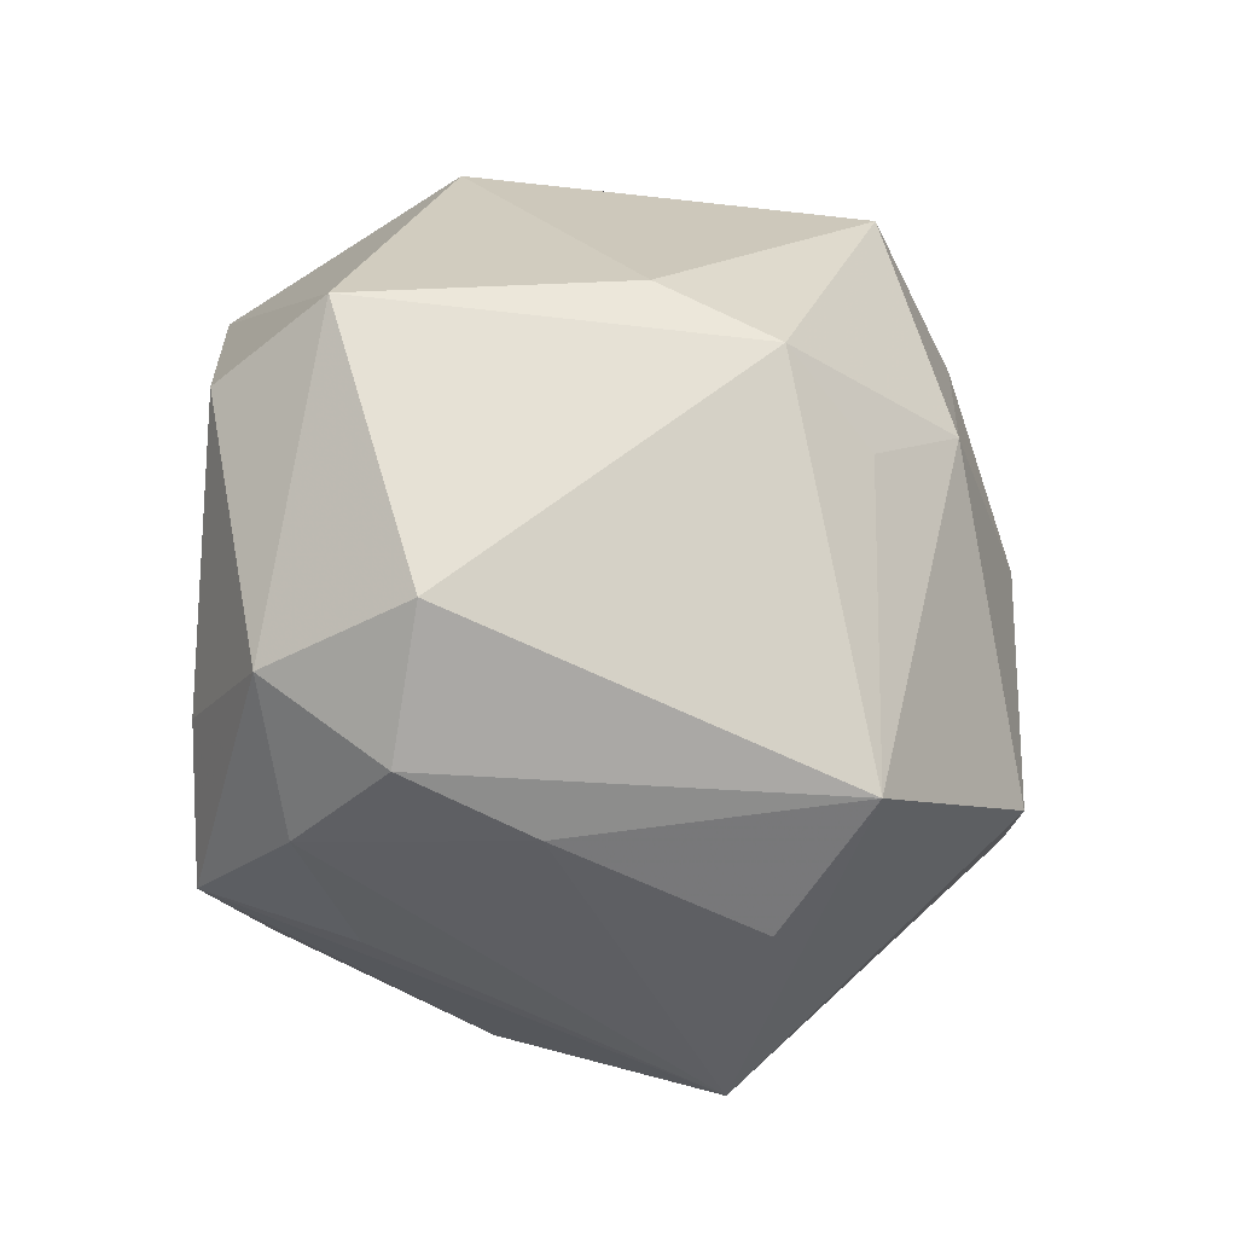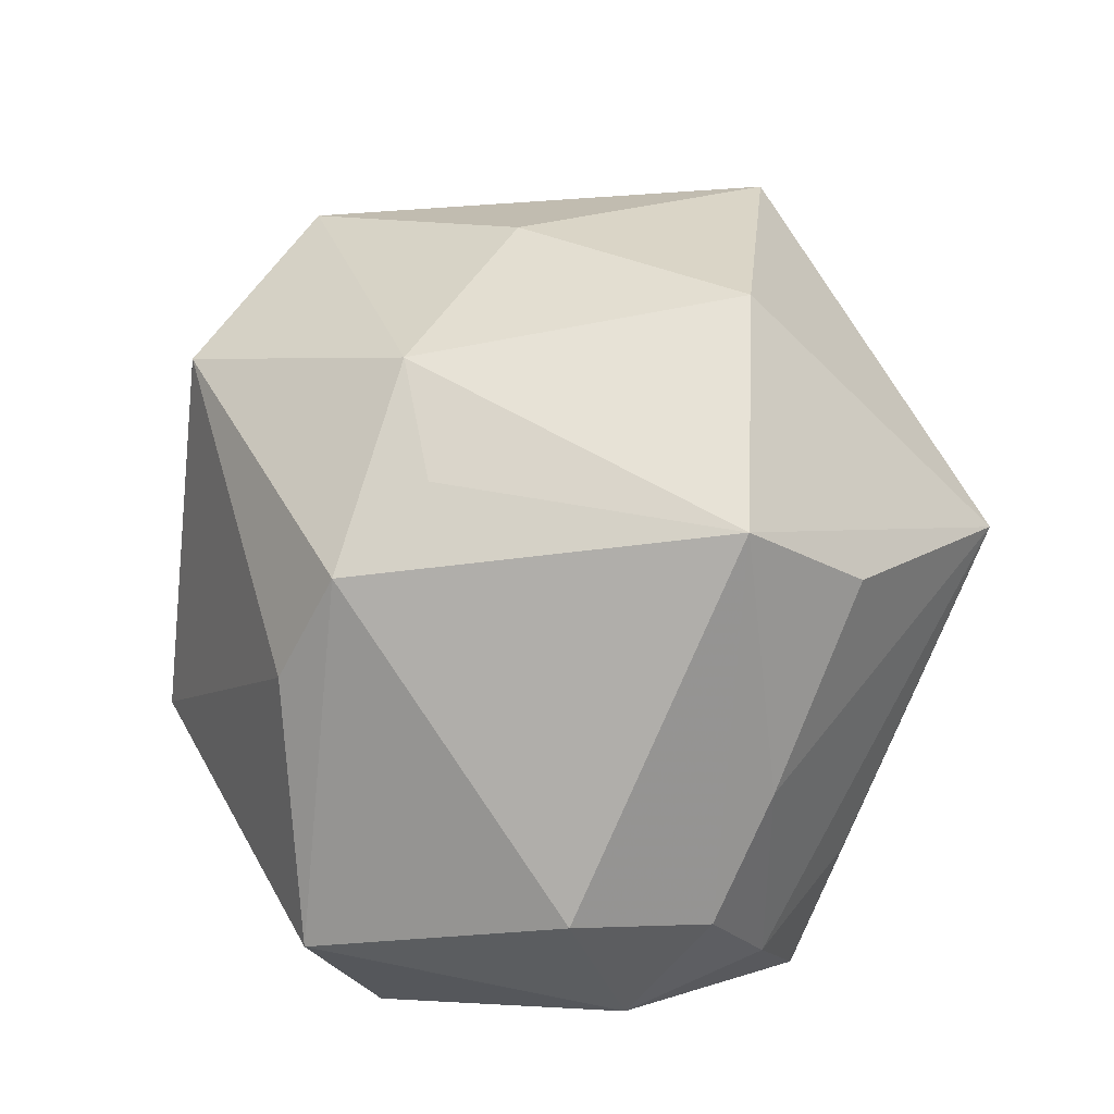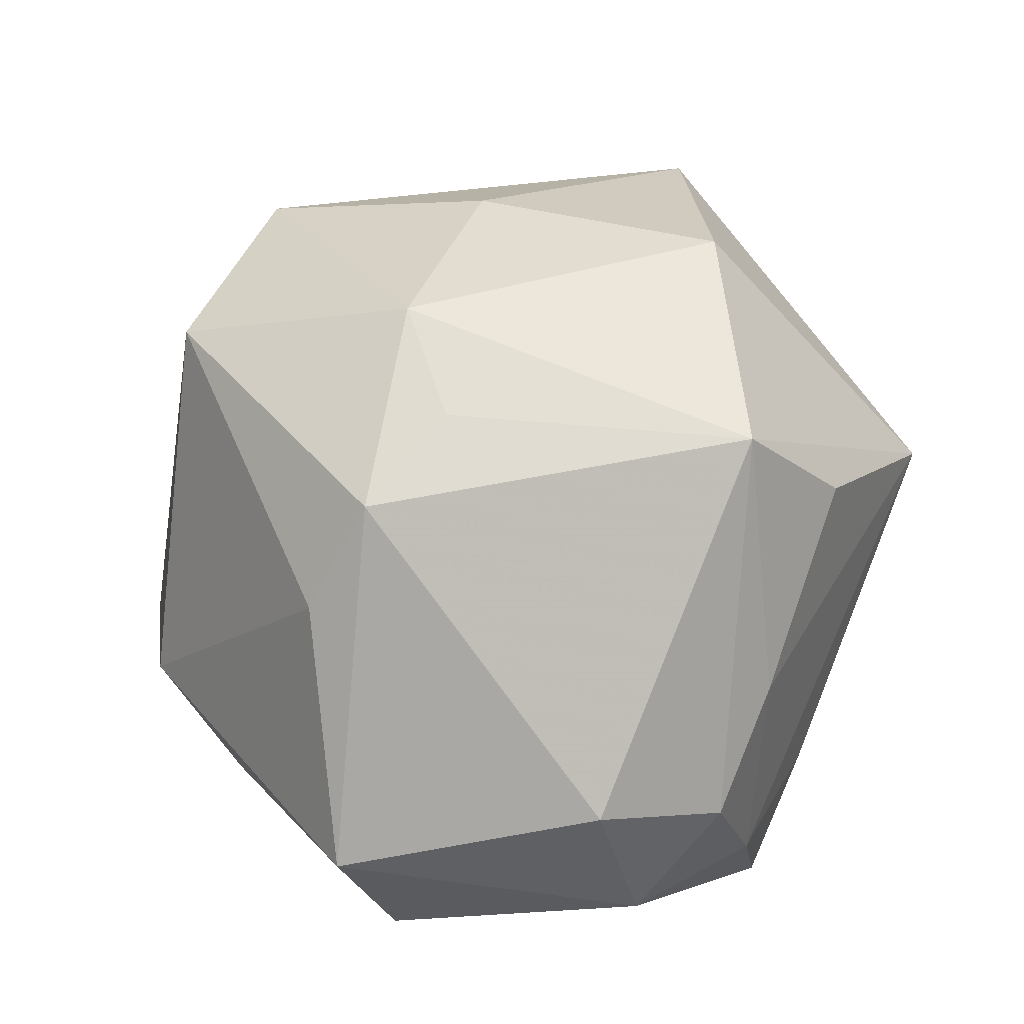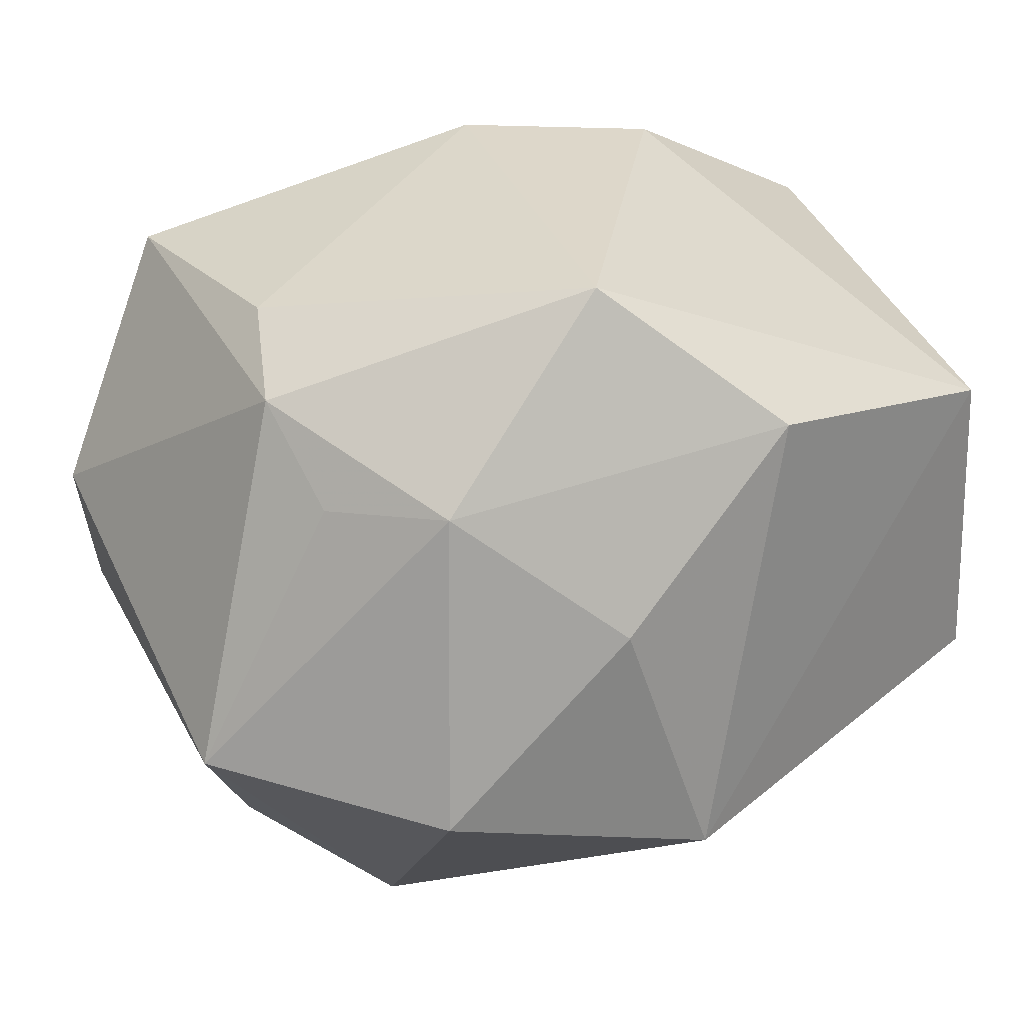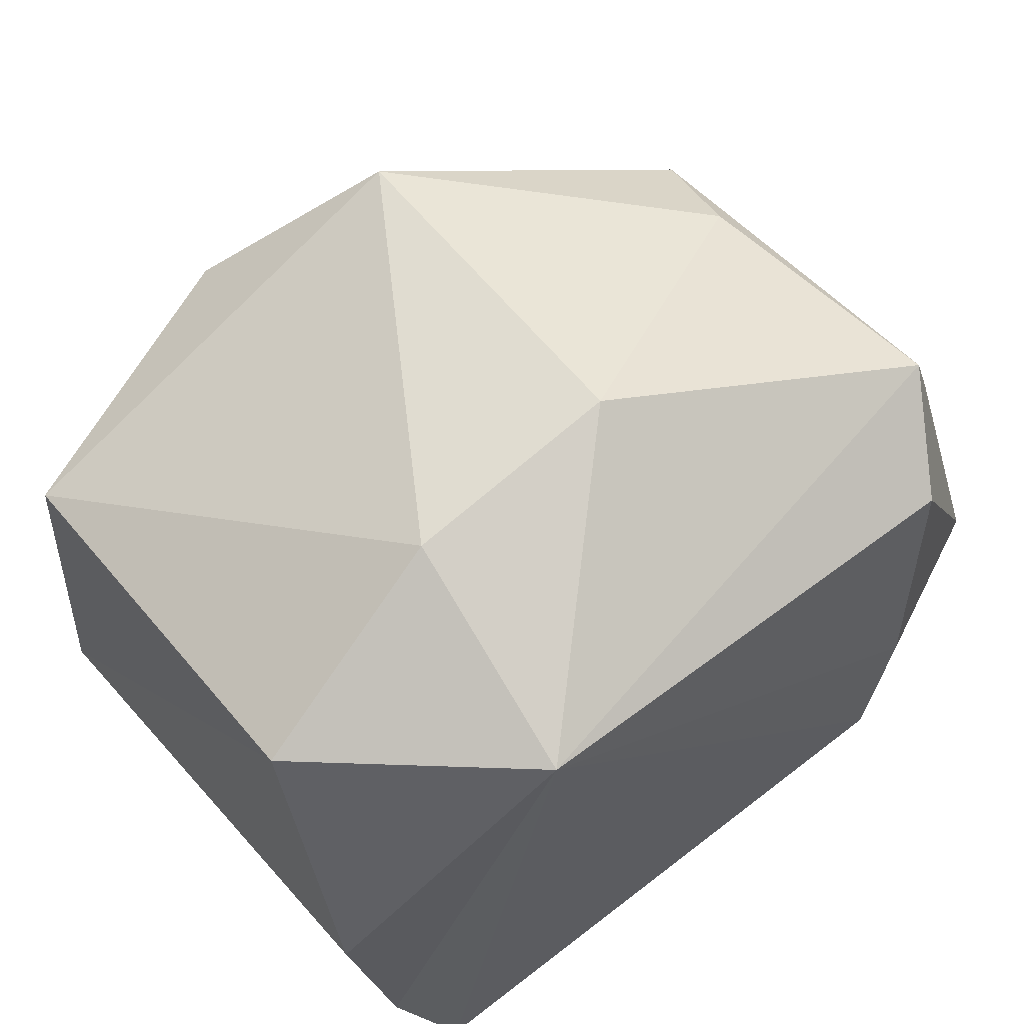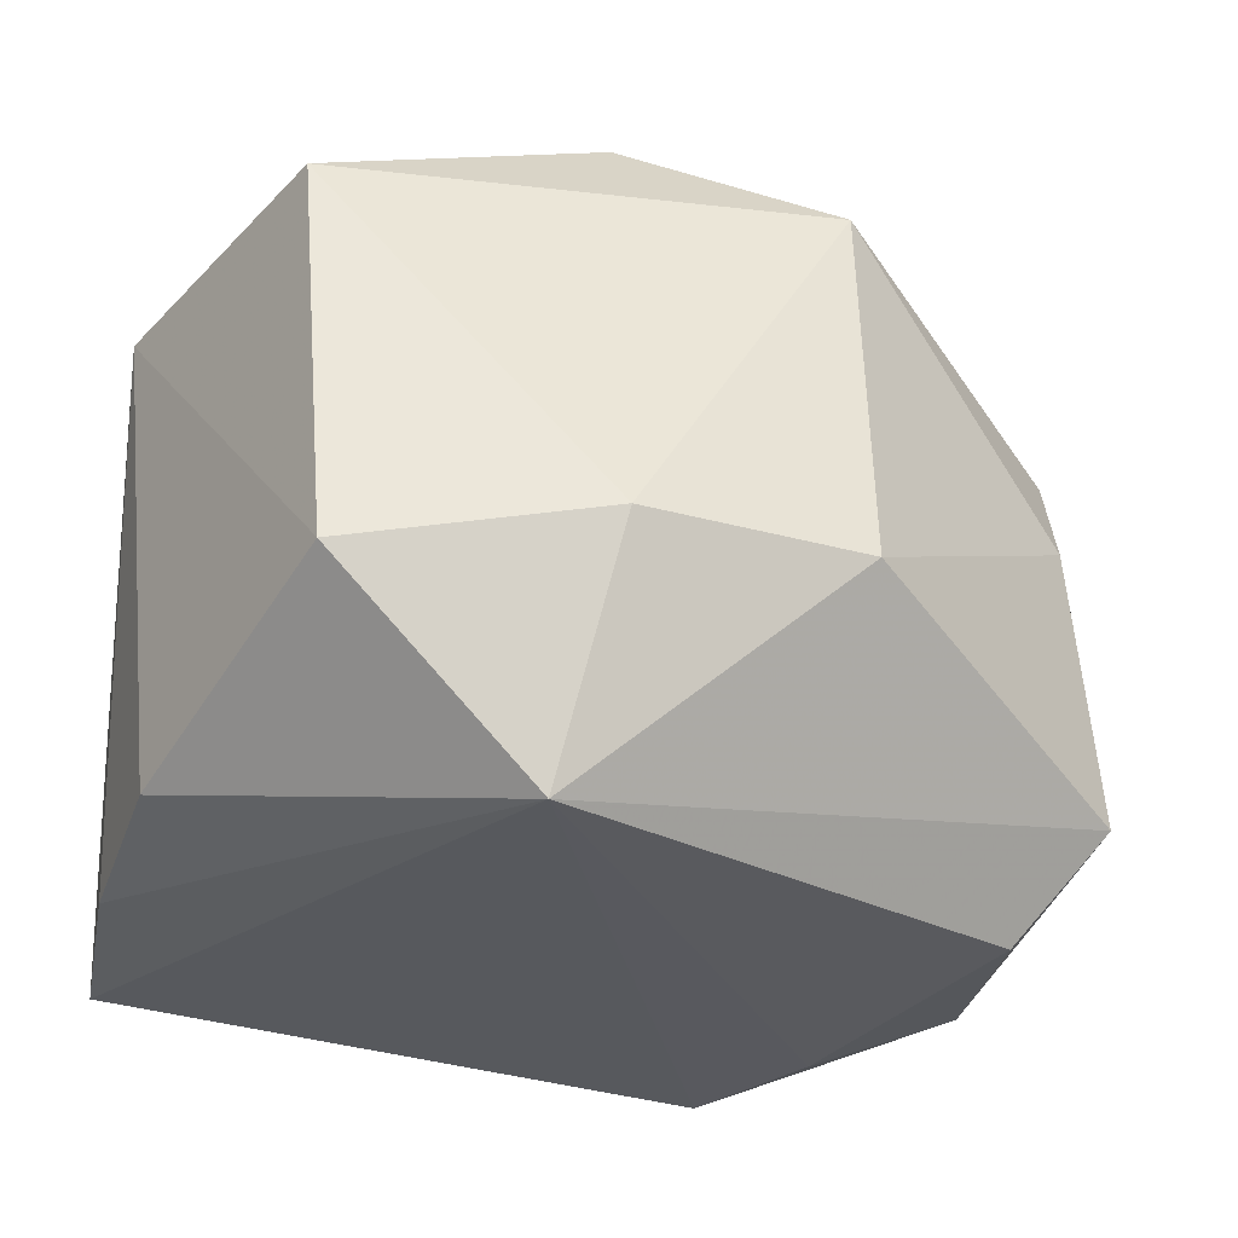
<metadata>
{"format":"obj","ext":"obj","renderer":"f3d","projection":"perspective","resolution":1024,"background":"white","views":[{"elev":4.2,"azim":-93.5,"up":"+Y"},{"elev":21.9,"azim":-97.8,"up":"+Z"},{"elev":16.7,"azim":-107.4,"up":"+Z"},{"elev":28.2,"azim":-23.0,"up":"+Y"},{"elev":59.5,"azim":141.7,"up":"+Y"},{"elev":-30.3,"azim":147.4,"up":"+Z"}]}
</metadata>
<code>
v -0.02079 -0.004204 -0.02508
v -0.0005862 -0.02489 0.01589
v -0.02833 -0.01678 0.01005
v -0.001876 0.03044 -0.008258
v 0.03059 -0.002165 -0.01913
v 0.01412 -0.02 0.01774
v -0.03351 -0.005967 -0.0127
v 0.01893 -0.02939 0.0001366
v 0.0295 0.01333 0.01975
v -0.03093 -0.000373 -0.02071
v 0.02811 -0.01335 -0.02143
v -0.01589 -0.02939 0.008455
v 0.02337 -0.02528 -0.02267
v 0.03082 -0.01016 0.01907
v 0.01541 0.02088 -0.02508
v -0.003174 0.02744 0.01967
v -0.03319 -0.007791 0.01586
v -0.02648 0.0217 -0.01635
v -0.02203 0.01618 -0.02368
v 0.02353 -0.01826 0.01377
v -0.004312 0.003623 0.02896
v -0.02323 0.01208 0.01673
v -0.02016 -0.0183 -0.01484
v -0.01605 0.01298 0.02321
v 0.01419 0.02778 -0.008534
v 0.009113 0.0174 0.02686
v 0.002206 -0.01558 0.02972
v -0.02335 0.02264 0.003002
v -0.006173 -0.02733 -0.006274
v -0.03192 -0.01031 -0.003905
v 0.01713 -0.02492 0.009135
v 0.03003 0.0192 -0.01168
v -0.02706 -0.01095 -0.01887
v -0.03549 0.004229 -0.01111
v -0.01795 -0.01073 0.02728
v -0.02548 0.01883 0.01098
v -0.01864 -0.01509 -0.02508
f 8 13 14
f 27 35 12
f 14 9 27
f 12 35 17
f 15 13 37
f 16 9 25
f 12 8 2
f 2 27 12
f 31 2 8
f 27 2 31
f 26 9 16
f 26 27 9
f 24 26 16
f 24 17 35
f 22 17 24
f 36 18 34
f 34 17 36
f 36 17 22
f 36 24 16
f 22 24 36
f 12 37 29
f 29 37 13
f 29 8 12
f 13 8 29
f 19 18 15
f 15 25 32
f 32 25 9
f 32 9 14
f 15 18 4
f 4 25 15
f 16 25 4
f 14 27 6
f 27 31 6
f 35 27 21
f 27 26 21
f 21 24 35
f 26 24 21
f 28 36 16
f 18 36 28
f 16 4 28
f 28 4 18
f 23 37 12
f 12 33 23
f 23 33 37
f 7 17 34
f 15 37 1
f 1 19 15
f 15 32 5
f 5 32 14
f 14 6 20
f 20 6 31
f 20 8 14
f 20 31 8
f 12 17 3
f 19 1 10
f 34 18 10
f 18 19 10
f 10 7 34
f 33 7 10
f 37 33 10
f 10 1 37
f 11 13 15
f 15 5 11
f 14 13 11
f 11 5 14
f 17 7 30
f 30 3 17
f 12 3 30
f 30 33 12
f 30 7 33

</code>
